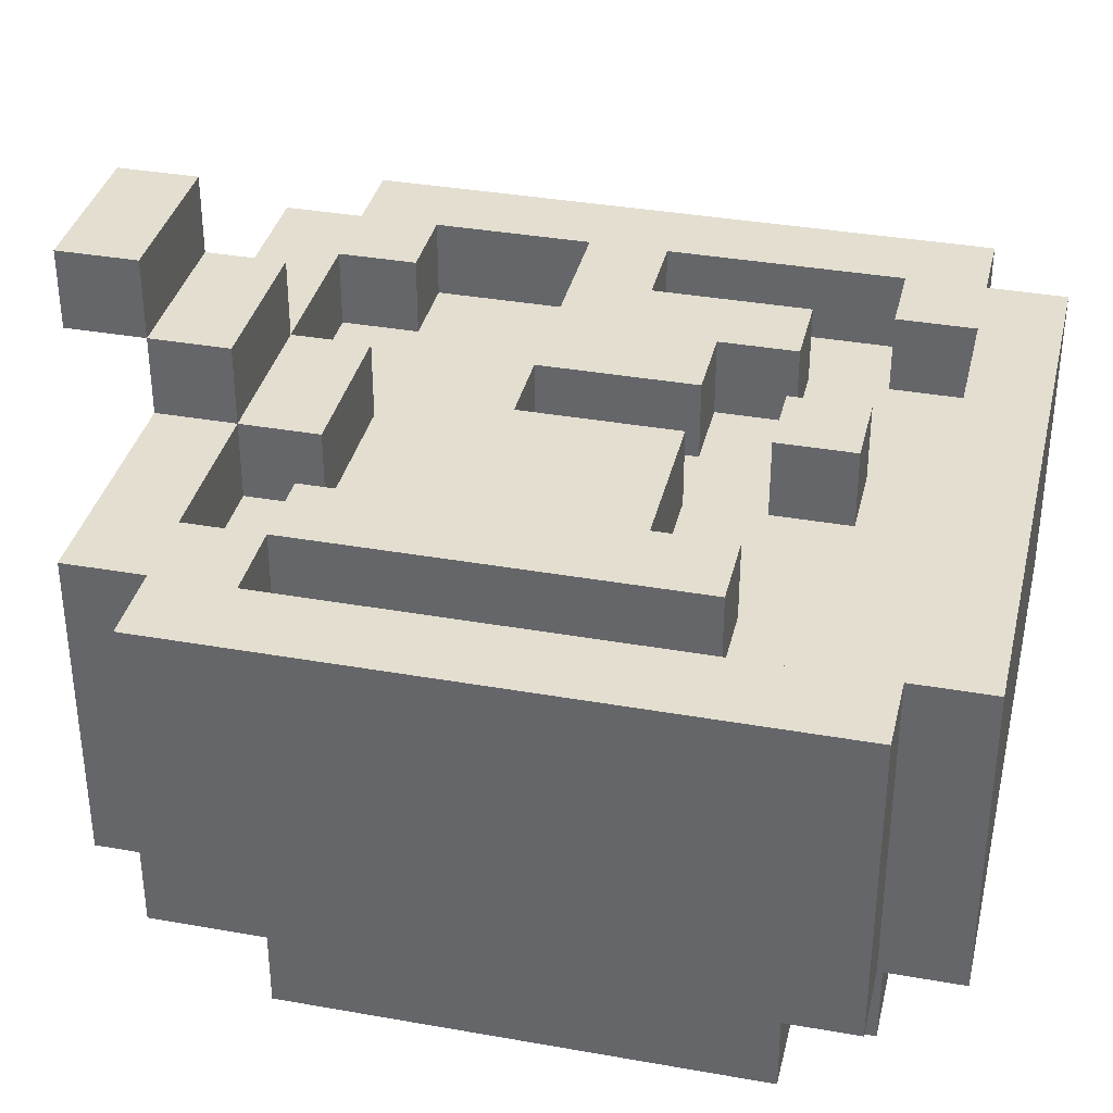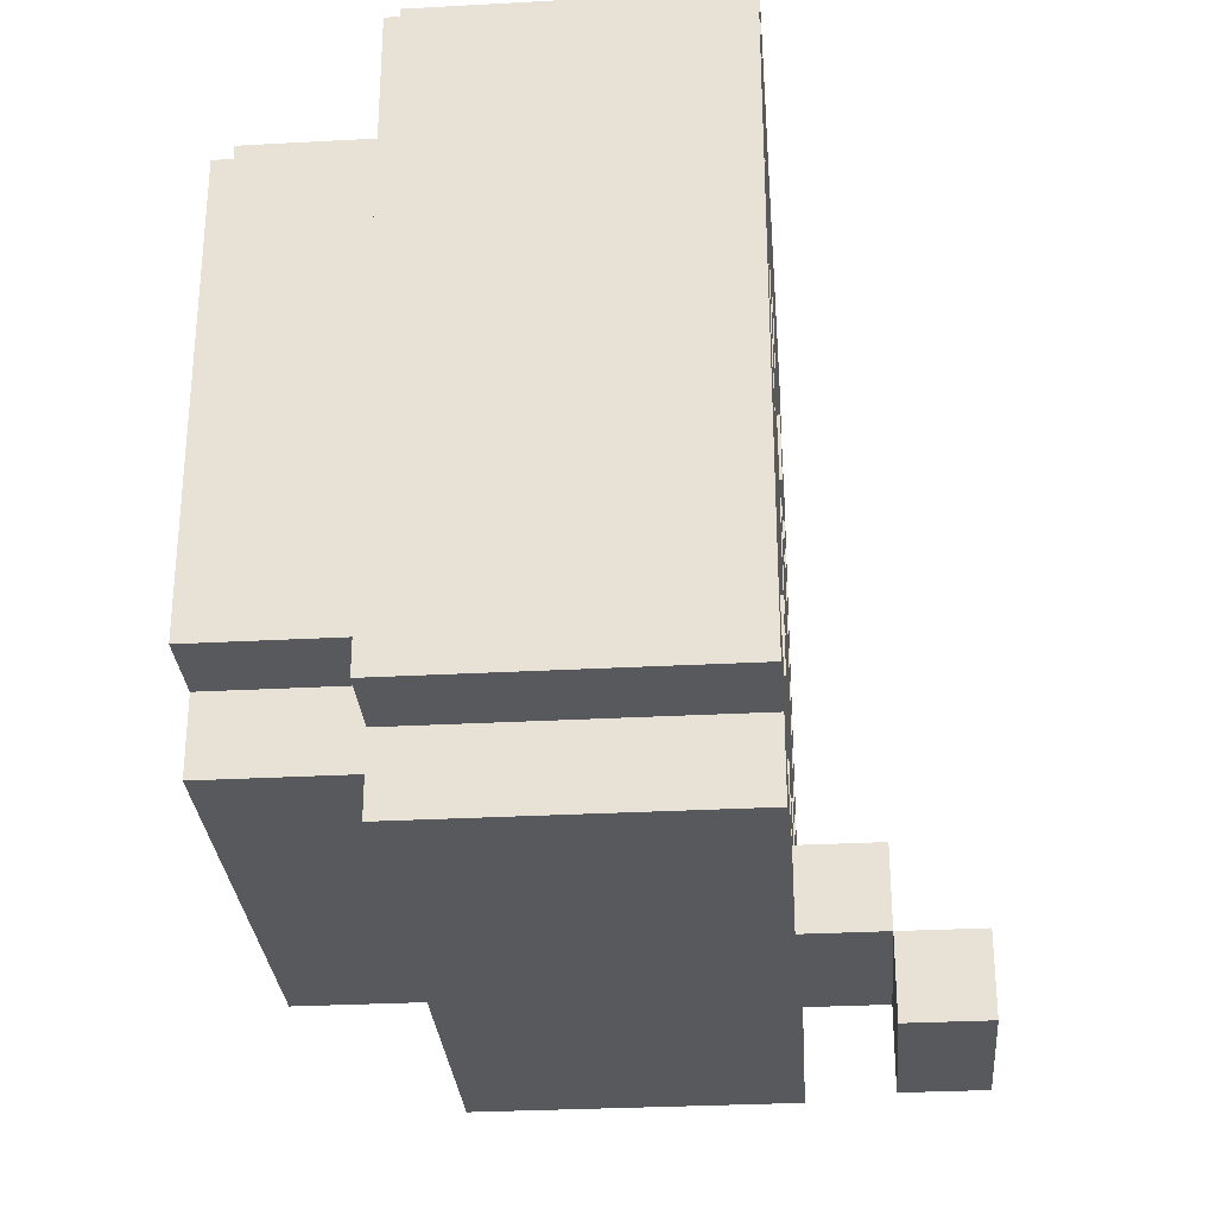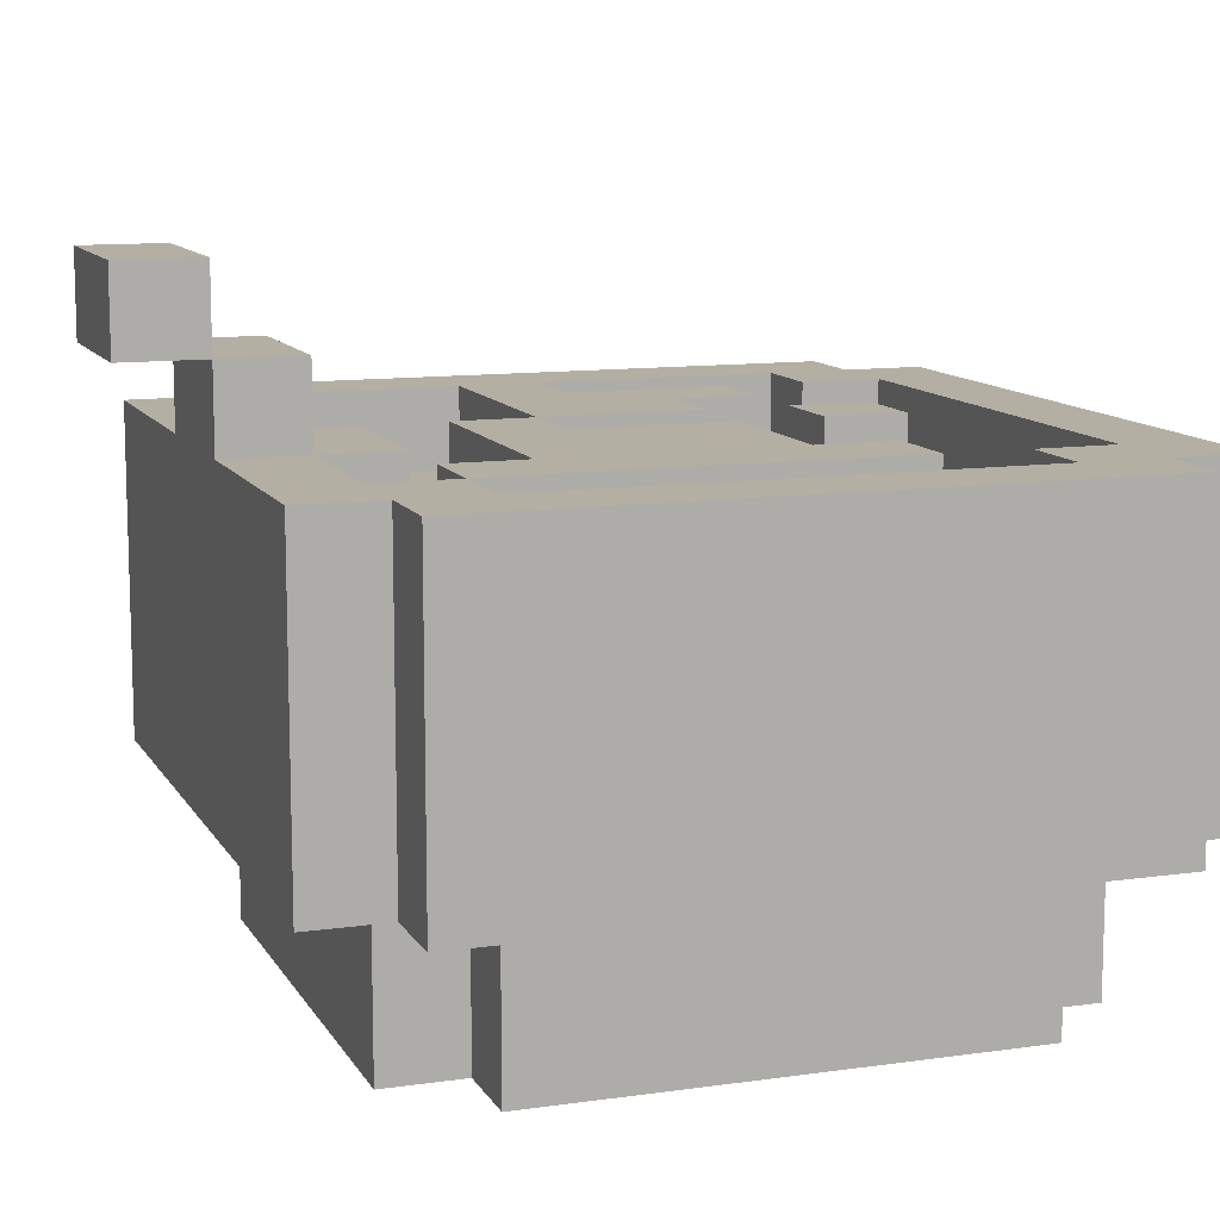
<metadata>
{"format":"obj","ext":"obj","renderer":"f3d","projection":"perspective","resolution":1024,"background":"white","views":[{"elev":35.9,"azim":-76.9,"up":"+Y"},{"elev":-29.7,"azim":94.6,"up":"+Z"},{"elev":11.2,"azim":-109.3,"up":"+Y"}]}
</metadata>
<code>
o
v -0.5 -0.2 0.4
v -0.5 -0.2 -0.4
v -0.5 -0.1 0.4
v -0.5 -0.1 -0.4
v -0.5 0 0.4
v -0.5 0 -0.4
v -0.5 0.1 0.4
v -0.5 0.1 -0.4
v -0.5 0.2 0.4
v -0.5 0.2 -0.4
v -0.4 -0.4 0.3
v -0.4 -0.4 -0.3
v -0.4 -0.3 0.3
v -0.4 -0.3 -0.3
v -0.4 -0.2 0.5
v -0.4 -0.2 0.4
v -0.4 -0.2 0.3
v -0.4 -0.2 -0.3
v -0.4 -0.2 -0.4
v -0.4 -0.2 -0.5
v -0.4 -0.1 0.5
v -0.4 -0.1 0.4
v -0.4 -0.1 -0.4
v -0.4 -0.1 -0.5
v -0.4 0 0.5
v -0.4 0 0.4
v -0.4 0 -0.4
v -0.4 0 -0.5
v -0.4 0.1 0.5
v -0.4 0.1 0.4
v -0.4 0.1 -0.4
v -0.4 0.1 -0.5
v -0.4 0.2 0.5
v -0.4 0.2 0.4
v -0.4 0.2 -0.4
v -0.4 0.2 -0.5
v -0.3 -0.4 0.4
v -0.3 -0.4 0.3
v -0.3 -0.4 -0.3
v -0.3 -0.4 -0.4
v -0.3 -0.3 0.4
v -0.3 -0.3 0.3
v -0.3 -0.3 -0.3
v -0.3 -0.3 -0.4
v -0.3 -0.2 0.4
v -0.3 -0.2 0.3
v -0.3 -0.2 -0.3
v -0.3 -0.2 -0.4
v -0.3 0.1 0.2
v -0.3 0.1 0.1
v -0.3 0.1 -0.2
v -0.3 0.1 -0.3
v -0.3 0.2 0.2
v -0.3 0.2 0.1
v -0.3 0.2 -0.2
v -0.3 0.2 -0.3
v -0.1 0.1 -0.3
v -0.1 0.1 -0.4
v -0.1 0.2 -0.3
v -0.1 0.2 -0.4
v -0.1 0.2 -0.5
v -0.1 0.3 -0.4
v -0.1 0.3 -0.5
v -0.1 0.3 -0.6
v -0.1 0.4 -0.5
v -0.1 0.4 -0.6
v 0 0.1 0.3
v 0 0.1 0.2
v 0 0.2 0.3
v 0 0.2 0.2
v 0.1 0.1 0.1
v 0.1 0.1 -0.1
v 0.1 0.2 0.1
v 0.1 0.2 -0.1
v 0.2 0.1 0.2
v 0.2 0.1 0.1
v 0.2 0.2 0.2
v 0.2 0.2 0.1
v 0.3 0.1 0.4
v 0.3 0.1 0.3
v 0.3 0.1 -0.3
v 0.3 0.1 -0.4
v 0.3 0.2 0.4
v 0.3 0.2 0.3
v 0.3 0.2 -0.3
v 0.3 0.2 -0.4
v 0.4 0.1 0.3
v 0.4 0.1 0
v 0.4 0.1 -0.1
v 0.4 0.1 -0.3
v 0.4 0.2 0.3
v 0.4 0.2 0
v 0.4 0.2 -0.1
v 0.4 0.2 -0.3
v -0.4 0.1 0.3
v -0.4 0.1 -0.3
v -0.4 0.2 0.3
v -0.4 0.2 -0.3
v -0.3 0.1 0.4
v -0.3 0.1 0.3
v -0.3 0.1 -0.3
v -0.3 0.1 -0.4
v -0.3 0.2 0.4
v -0.3 0.2 0.3
v -0.3 0.2 -0.3
v -0.3 0.2 -0.4
v -0.2 0.1 0.2
v -0.2 0.1 0.1
v -0.2 0.1 -0.2
v -0.2 0.1 -0.3
v -0.2 0.2 0.2
v -0.2 0.2 0.1
v -0.2 0.2 -0.2
v -0.2 0.2 -0.3
v 0 0.1 0.1
v 0 0.1 -0.1
v 0 0.2 0.1
v 0 0.2 -0.1
v 0.1 0.1 0.3
v 0.1 0.1 0.2
v 0.1 0.1 -0.1
v 0.1 0.1 -0.2
v 0.1 0.1 -0.3
v 0.1 0.1 -0.4
v 0.1 0.2 0.3
v 0.1 0.2 0.2
v 0.1 0.2 -0.1
v 0.1 0.2 -0.2
v 0.1 0.2 -0.3
v 0.1 0.2 -0.4
v 0.1 0.2 -0.5
v 0.1 0.3 -0.4
v 0.1 0.3 -0.5
v 0.1 0.3 -0.6
v 0.1 0.4 -0.5
v 0.1 0.4 -0.6
v 0.3 -0.4 0.4
v 0.3 -0.4 0.3
v 0.3 -0.4 -0.3
v 0.3 -0.4 -0.4
v 0.3 -0.3 0.4
v 0.3 -0.3 0.3
v 0.3 -0.3 -0.3
v 0.3 -0.3 -0.4
v 0.3 -0.2 0.4
v 0.3 -0.2 0.3
v 0.3 -0.2 -0.3
v 0.3 -0.2 -0.4
v 0.3 0.1 0.2
v 0.3 0.1 0.1
v 0.3 0.1 0
v 0.3 0.2 0.2
v 0.3 0.2 0.1
v 0.3 0.2 0
v 0.4 -0.4 0.3
v 0.4 -0.4 -0.3
v 0.4 -0.3 0.3
v 0.4 -0.3 -0.3
v 0.4 -0.2 0.5
v 0.4 -0.2 0.4
v 0.4 -0.2 0.3
v 0.4 -0.2 -0.3
v 0.4 -0.2 -0.4
v 0.4 -0.2 -0.5
v 0.4 -0.1 0.5
v 0.4 -0.1 0.4
v 0.4 -0.1 -0.4
v 0.4 -0.1 -0.5
v 0.4 0 0.5
v 0.4 0 0.4
v 0.4 0 -0.4
v 0.4 0 -0.5
v 0.4 0.1 0.5
v 0.4 0.1 0.4
v 0.4 0.1 -0.4
v 0.4 0.1 -0.5
v 0.4 0.2 0.5
v 0.4 0.2 0.4
v 0.4 0.2 -0.4
v 0.4 0.2 -0.5
v 0.5 -0.2 0.4
v 0.5 -0.2 -0.4
v 0.5 -0.1 0.4
v 0.5 -0.1 -0.4
v 0.5 0 0.4
v 0.5 0 -0.4
v 0.5 0.1 0.4
v 0.5 0.1 -0.4
v 0.5 0.2 0.4
v 0.5 0.2 -0.4
v -0.4 -0.2 0.5
v -0.4 -0.1 0.5
v -0.4 0 0.5
v -0.4 0.1 0.5
v -0.4 0.2 0.5
v 0.4 -0.2 0.5
v 0.4 -0.1 0.5
v 0.4 0 0.5
v 0.4 0.1 0.5
v 0.4 0.2 0.5
v -0.5 -0.2 0.4
v -0.5 -0.1 0.4
v -0.5 0 0.4
v -0.5 0.1 0.4
v -0.5 0.2 0.4
v -0.4 -0.2 0.4
v -0.4 -0.1 0.4
v -0.4 0 0.4
v -0.4 0.1 0.4
v -0.4 0.2 0.4
v -0.3 -0.4 0.4
v -0.3 -0.3 0.4
v -0.3 -0.2 0.4
v 0.3 -0.4 0.4
v 0.3 -0.3 0.4
v 0.3 -0.2 0.4
v 0.4 -0.2 0.4
v 0.4 -0.1 0.4
v 0.4 0 0.4
v 0.4 0.1 0.4
v 0.4 0.2 0.4
v 0.5 -0.2 0.4
v 0.5 -0.1 0.4
v 0.5 0 0.4
v 0.5 0.1 0.4
v 0.5 0.2 0.4
v -0.4 -0.4 0.3
v -0.4 -0.3 0.3
v -0.4 -0.2 0.3
v -0.3 -0.4 0.3
v -0.3 -0.3 0.3
v -0.3 -0.2 0.3
v 0 0.1 0.3
v 0 0.2 0.3
v 0.1 0.1 0.3
v 0.1 0.2 0.3
v 0.3 -0.4 0.3
v 0.3 -0.3 0.3
v 0.3 -0.2 0.3
v 0.4 -0.4 0.3
v 0.4 -0.3 0.3
v 0.4 -0.2 0.3
v -0.3 0.1 0.2
v -0.3 0.2 0.2
v -0.2 0.1 0.2
v -0.2 0.2 0.2
v 0.2 0.1 0.2
v 0.2 0.2 0.2
v 0.3 0.1 0.2
v 0.3 0.2 0.2
v -0.2 0.1 0.1
v -0.2 0.2 0.1
v 0 0.1 0.1
v 0 0.2 0.1
v 0.1 0.1 0.1
v 0.1 0.2 0.1
v 0.2 0.1 0.1
v 0.2 0.2 0.1
v 0.3 0.1 0
v 0.3 0.2 0
v 0.4 0.1 0
v 0.4 0.2 0
v 0 0.1 -0.1
v 0 0.2 -0.1
v 0.1 0.1 -0.1
v 0.1 0.2 -0.1
v -0.4 0.1 -0.3
v -0.4 0.2 -0.3
v -0.3 0.1 -0.3
v -0.3 0.2 -0.3
v -0.1 0.1 -0.3
v -0.1 0.2 -0.3
v 0.1 0.1 -0.3
v 0.1 0.2 -0.3
v 0.3 0.1 -0.3
v 0.3 0.2 -0.3
v 0.4 0.1 -0.3
v 0.4 0.2 -0.3
v -0.3 0.1 -0.4
v -0.3 0.2 -0.4
v -0.1 0.1 -0.4
v -0.1 0.2 -0.4
v -0.1 0.3 -0.4
v 0.1 0.1 -0.4
v 0.1 0.2 -0.4
v 0.1 0.3 -0.4
v 0.3 0.1 -0.4
v 0.3 0.2 -0.4
v -0.1 0.3 -0.5
v -0.1 0.4 -0.5
v 0.1 0.3 -0.5
v 0.1 0.4 -0.5
v -0.3 0.1 0.4
v -0.3 0.2 0.4
v 0.3 0.1 0.4
v 0.3 0.2 0.4
v -0.4 0.1 0.3
v -0.4 0.2 0.3
v -0.3 0.1 0.3
v -0.3 0.2 0.3
v 0.3 0.1 0.3
v 0.3 0.2 0.3
v 0.4 0.1 0.3
v 0.4 0.2 0.3
v 0 0.1 0.2
v 0 0.2 0.2
v 0.1 0.1 0.2
v 0.1 0.2 0.2
v 0.1 0.1 -0.1
v 0.1 0.2 -0.1
v 0.3 0.1 -0.1
v 0.3 0.2 -0.1
v 0.4 0.1 -0.1
v 0.4 0.2 -0.1
v -0.2 0.1 -0.2
v -0.2 0.2 -0.2
v 0 0.1 -0.2
v 0 0.2 -0.2
v 0.1 0.1 -0.2
v 0.1 0.2 -0.2
v -0.4 -0.4 -0.3
v -0.4 -0.3 -0.3
v -0.4 -0.2 -0.3
v -0.3 -0.4 -0.3
v -0.3 -0.3 -0.3
v -0.3 -0.2 -0.3
v -0.3 0.1 -0.3
v -0.3 0.2 -0.3
v -0.2 0.1 -0.3
v -0.2 0.2 -0.3
v 0.3 -0.4 -0.3
v 0.3 -0.3 -0.3
v 0.3 -0.2 -0.3
v 0.4 -0.4 -0.3
v 0.4 -0.3 -0.3
v 0.4 -0.2 -0.3
v -0.5 -0.2 -0.4
v -0.5 -0.1 -0.4
v -0.5 0 -0.4
v -0.5 0.1 -0.4
v -0.5 0.2 -0.4
v -0.4 -0.2 -0.4
v -0.4 -0.1 -0.4
v -0.4 0 -0.4
v -0.4 0.1 -0.4
v -0.4 0.2 -0.4
v -0.3 -0.4 -0.4
v -0.3 -0.3 -0.4
v -0.3 -0.2 -0.4
v 0.3 -0.4 -0.4
v 0.3 -0.3 -0.4
v 0.3 -0.2 -0.4
v 0.4 -0.2 -0.4
v 0.4 -0.1 -0.4
v 0.4 0 -0.4
v 0.4 0.1 -0.4
v 0.4 0.2 -0.4
v 0.5 -0.2 -0.4
v 0.5 -0.1 -0.4
v 0.5 0 -0.4
v 0.5 0.1 -0.4
v 0.5 0.2 -0.4
v -0.4 -0.2 -0.5
v -0.4 -0.1 -0.5
v -0.4 0 -0.5
v -0.4 0.1 -0.5
v -0.4 0.2 -0.5
v -0.1 0.1 -0.5
v -0.1 0.2 -0.5
v -0.1 0.3 -0.5
v 0.1 0.1 -0.5
v 0.1 0.2 -0.5
v 0.1 0.3 -0.5
v 0.4 -0.2 -0.5
v 0.4 -0.1 -0.5
v 0.4 0 -0.5
v 0.4 0.1 -0.5
v 0.4 0.2 -0.5
v -0.1 0.3 -0.6
v -0.1 0.4 -0.6
v 0.1 0.3 -0.6
v 0.1 0.4 -0.6
v -0.3 -0.4 0.4
v 0.3 -0.4 0.4
v -0.4 -0.4 0.3
v -0.3 -0.4 0.3
v 0.3 -0.4 0.3
v 0.4 -0.4 0.3
v -0.4 -0.4 -0.3
v -0.3 -0.4 -0.3
v 0.3 -0.4 -0.3
v 0.4 -0.4 -0.3
v -0.3 -0.4 -0.4
v 0.3 -0.4 -0.4
v -0.4 -0.2 0.5
v 0.4 -0.2 0.5
v -0.5 -0.2 0.4
v -0.4 -0.2 0.4
v -0.3 -0.2 0.4
v 0.3 -0.2 0.4
v 0.4 -0.2 0.4
v 0.5 -0.2 0.4
v -0.4 -0.2 0.3
v -0.3 -0.2 0.3
v 0.3 -0.2 0.3
v 0.4 -0.2 0.3
v -0.4 -0.2 -0.3
v -0.3 -0.2 -0.3
v 0.3 -0.2 -0.3
v 0.4 -0.2 -0.3
v -0.5 -0.2 -0.4
v -0.4 -0.2 -0.4
v -0.3 -0.2 -0.4
v 0.3 -0.2 -0.4
v 0.4 -0.2 -0.4
v 0.5 -0.2 -0.4
v -0.4 -0.2 -0.5
v 0.4 -0.2 -0.5
v -0.1 0.3 -0.5
v 0.1 0.3 -0.5
v -0.1 0.3 -0.6
v 0.1 0.3 -0.6
v -0.3 0.1 0.4
v 0.3 0.1 0.4
v -0.4 0.1 0.3
v -0.3 0.1 0.3
v 0 0.1 0.3
v 0.1 0.1 0.3
v 0.3 0.1 0.3
v 0.4 0.1 0.3
v -0.3 0.1 0.2
v -0.2 0.1 0.2
v 0 0.1 0.2
v 0.1 0.1 0.2
v 0.2 0.1 0.2
v 0.3 0.1 0.2
v -0.3 0.1 0.1
v -0.2 0.1 0.1
v 0 0.1 0.1
v 0.1 0.1 0.1
v 0.2 0.1 0.1
v 0.3 0.1 0.1
v 0.3 0.1 0
v 0.4 0.1 0
v 0 0.1 -0.1
v 0.1 0.1 -0.1
v 0.3 0.1 -0.1
v 0.4 0.1 -0.1
v -0.3 0.1 -0.2
v -0.2 0.1 -0.2
v 0 0.1 -0.2
v 0.1 0.1 -0.2
v -0.4 0.1 -0.3
v -0.3 0.1 -0.3
v -0.2 0.1 -0.3
v -0.1 0.1 -0.3
v 0.1 0.1 -0.3
v 0.3 0.1 -0.3
v 0.4 0.1 -0.3
v -0.3 0.1 -0.4
v -0.1 0.1 -0.4
v 0.1 0.1 -0.4
v 0.3 0.1 -0.4
v -0.4 0.2 0.5
v 0.4 0.2 0.5
v -0.5 0.2 0.4
v -0.4 0.2 0.4
v -0.3 0.2 0.4
v 0.3 0.2 0.4
v 0.4 0.2 0.4
v 0.5 0.2 0.4
v -0.4 0.2 0.3
v -0.3 0.2 0.3
v 0 0.2 0.3
v 0.1 0.2 0.3
v 0.3 0.2 0.3
v 0.4 0.2 0.3
v -0.3 0.2 0.2
v -0.2 0.2 0.2
v 0 0.2 0.2
v 0.1 0.2 0.2
v 0.2 0.2 0.2
v 0.3 0.2 0.2
v -0.3 0.2 0.1
v -0.2 0.2 0.1
v 0 0.2 0.1
v 0.1 0.2 0.1
v 0.2 0.2 0.1
v 0.3 0.2 0.1
v 0.3 0.2 0
v 0.4 0.2 0
v 0 0.2 -0.1
v 0.1 0.2 -0.1
v 0.3 0.2 -0.1
v 0.4 0.2 -0.1
v -0.3 0.2 -0.2
v -0.2 0.2 -0.2
v 0 0.2 -0.2
v 0.1 0.2 -0.2
v -0.4 0.2 -0.3
v -0.3 0.2 -0.3
v -0.2 0.2 -0.3
v -0.1 0.2 -0.3
v 0.1 0.2 -0.3
v 0.3 0.2 -0.3
v 0.4 0.2 -0.3
v -0.5 0.2 -0.4
v -0.4 0.2 -0.4
v -0.3 0.2 -0.4
v -0.1 0.2 -0.4
v 0.1 0.2 -0.4
v 0.3 0.2 -0.4
v 0.4 0.2 -0.4
v 0.5 0.2 -0.4
v -0.4 0.2 -0.5
v -0.1 0.2 -0.5
v 0.1 0.2 -0.5
v 0.4 0.2 -0.5
v -0.1 0.3 -0.4
v 0.1 0.3 -0.4
v -0.1 0.3 -0.5
v 0.1 0.3 -0.5
v -0.1 0.4 -0.5
v 0.1 0.4 -0.5
v -0.1 0.4 -0.6
v 0.1 0.4 -0.6
f 3 2 1
f 4 2 3
f 5 4 3
f 6 4 5
f 7 6 5
f 8 6 7
f 9 8 7
f 10 8 9
f 13 12 11
f 14 12 13
f 17 14 13
f 18 14 17
f 21 16 15
f 22 16 21
f 23 20 19
f 24 20 23
f 25 22 21
f 26 22 25
f 27 24 23
f 28 24 27
f 29 26 25
f 30 26 29
f 31 28 27
f 32 28 31
f 33 30 29
f 34 30 33
f 35 32 31
f 36 32 35
f 41 38 37
f 42 38 41
f 43 40 39
f 44 40 43
f 45 42 41
f 46 42 45
f 47 44 43
f 48 44 47
f 53 50 49
f 54 51 50
f 54 50 53
f 55 52 51
f 55 51 54
f 56 52 55
f 59 58 57
f 60 58 59
f 62 61 60
f 63 61 62
f 65 64 63
f 66 64 65
f 69 68 67
f 70 68 69
f 73 72 71
f 74 72 73
f 77 76 75
f 78 76 77
f 83 80 79
f 84 80 83
f 85 82 81
f 86 82 85
f 91 88 87
f 92 88 91
f 93 90 89
f 94 90 93
f 95 96 97
f 97 96 98
f 99 100 103
f 103 100 104
f 101 102 105
f 105 102 106
f 107 108 111
f 111 108 112
f 109 110 113
f 113 110 114
f 115 116 117
f 117 116 118
f 119 120 125
f 125 120 126
f 121 122 127
f 127 122 128
f 123 124 129
f 129 124 130
f 130 131 132
f 132 131 133
f 133 134 135
f 135 134 136
f 137 138 141
f 141 138 142
f 139 140 143
f 143 140 144
f 141 142 145
f 145 142 146
f 143 144 147
f 147 144 148
f 149 150 152
f 150 151 153
f 152 150 153
f 153 151 154
f 155 156 157
f 157 156 158
f 157 158 161
f 161 158 162
f 159 160 165
f 165 160 166
f 163 164 167
f 167 164 168
f 165 166 169
f 169 166 170
f 167 168 171
f 171 168 172
f 169 170 173
f 173 170 174
f 171 172 175
f 175 172 176
f 173 174 177
f 177 174 178
f 175 176 179
f 179 176 180
f 181 182 183
f 183 182 184
f 183 184 185
f 185 184 186
f 185 186 187
f 187 186 188
f 187 188 189
f 189 188 190
f 196 192 191
f 197 193 192
f 197 192 196
f 198 194 193
f 198 193 197
f 199 195 194
f 199 194 198
f 200 195 199
f 206 202 201
f 207 203 202
f 207 202 206
f 208 204 203
f 208 203 207
f 209 205 204
f 209 204 208
f 210 205 209
f 214 212 211
f 215 213 212
f 215 212 214
f 216 213 215
f 222 218 217
f 223 219 218
f 223 218 222
f 224 220 219
f 224 219 223
f 225 221 220
f 225 220 224
f 226 221 225
f 230 228 227
f 231 229 228
f 231 228 230
f 232 229 231
f 235 234 233
f 236 234 235
f 240 238 237
f 241 239 238
f 241 238 240
f 242 239 241
f 245 244 243
f 246 244 245
f 249 248 247
f 250 248 249
f 253 252 251
f 254 252 253
f 257 256 255
f 258 256 257
f 261 260 259
f 262 260 261
f 265 264 263
f 266 264 265
f 269 268 267
f 270 268 269
f 273 272 271
f 274 272 273
f 277 276 275
f 278 276 277
f 281 280 279
f 282 280 281
f 285 283 282
f 286 283 285
f 287 285 284
f 288 285 287
f 291 290 289
f 292 290 291
f 293 294 295
f 295 294 296
f 297 298 299
f 299 298 300
f 301 302 303
f 303 302 304
f 305 306 307
f 307 306 308
f 309 310 311
f 311 310 312
f 311 312 313
f 313 312 314
f 315 316 317
f 317 316 318
f 317 318 319
f 319 318 320
f 321 322 324
f 322 323 325
f 324 322 325
f 325 323 326
f 327 328 329
f 329 328 330
f 331 332 334
f 332 333 335
f 334 332 335
f 335 333 336
f 337 338 342
f 338 339 343
f 342 338 343
f 339 340 344
f 343 339 344
f 340 341 345
f 344 340 345
f 345 341 346
f 347 348 350
f 348 349 351
f 350 348 351
f 351 349 352
f 353 354 358
f 354 355 359
f 358 354 359
f 355 356 360
f 359 355 360
f 356 357 361
f 360 356 361
f 361 357 362
f 365 366 368
f 366 367 368
f 368 367 369
f 365 368 371
f 368 369 371
f 369 370 372
f 371 369 372
f 372 370 373
f 363 364 374
f 364 365 375
f 374 364 375
f 365 371 376
f 375 365 376
f 371 372 377
f 376 371 377
f 377 372 378
f 379 380 381
f 381 380 382
f 386 384 383
f 387 384 386
f 389 386 385
f 389 388 387
f 389 387 386
f 390 388 389
f 391 388 390
f 392 388 391
f 393 391 390
f 394 391 393
f 398 396 395
f 399 396 398
f 400 396 399
f 401 396 400
f 403 398 397
f 403 399 398
f 404 399 403
f 405 402 401
f 405 401 400
f 406 402 405
f 407 403 397
f 410 402 406
f 411 408 407
f 411 407 397
f 412 408 411
f 413 408 412
f 414 410 409
f 415 402 410
f 415 410 414
f 416 402 415
f 417 413 412
f 417 414 413
f 417 415 414
f 418 415 417
f 421 420 419
f 422 420 421
f 423 424 426
f 426 424 427
f 427 424 428
f 428 424 429
f 425 426 431
f 426 427 431
f 431 427 432
f 432 427 433
f 429 430 434
f 428 429 434
f 434 430 435
f 435 430 436
f 425 431 437
f 432 433 438
f 434 435 438
f 433 434 438
f 438 435 439
f 439 435 440
f 440 435 441
f 436 430 442
f 442 430 443
f 443 430 444
f 439 440 445
f 445 440 446
f 425 437 449
f 447 448 452
f 446 447 452
f 425 449 453
f 453 449 454
f 450 451 455
f 451 452 455
f 455 452 456
f 452 448 457
f 456 452 457
f 457 448 458
f 458 448 459
f 455 456 460
f 454 455 460
f 460 456 461
f 457 458 462
f 462 458 463
f 464 465 467
f 467 465 468
f 468 465 469
f 469 465 470
f 466 467 472
f 467 468 472
f 472 468 473
f 470 471 476
f 469 470 476
f 476 471 477
f 474 475 480
f 480 475 481
f 478 479 484
f 484 479 485
f 482 483 488
f 488 483 489
f 487 488 490
f 488 489 490
f 477 471 491
f 485 486 492
f 484 485 492
f 487 490 493
f 490 491 494
f 493 490 494
f 491 471 495
f 494 491 495
f 484 492 496
f 496 492 497
f 492 493 498
f 497 492 498
f 498 493 499
f 466 472 500
f 496 497 501
f 501 497 502
f 495 471 506
f 466 500 507
f 500 501 507
f 507 501 508
f 508 501 509
f 503 504 510
f 510 504 511
f 505 506 512
f 506 471 513
f 512 506 513
f 513 471 514
f 508 509 515
f 509 510 515
f 515 510 516
f 511 512 517
f 512 513 517
f 517 513 518
f 519 520 521
f 521 520 522
f 523 524 525
f 525 524 526

</code>
